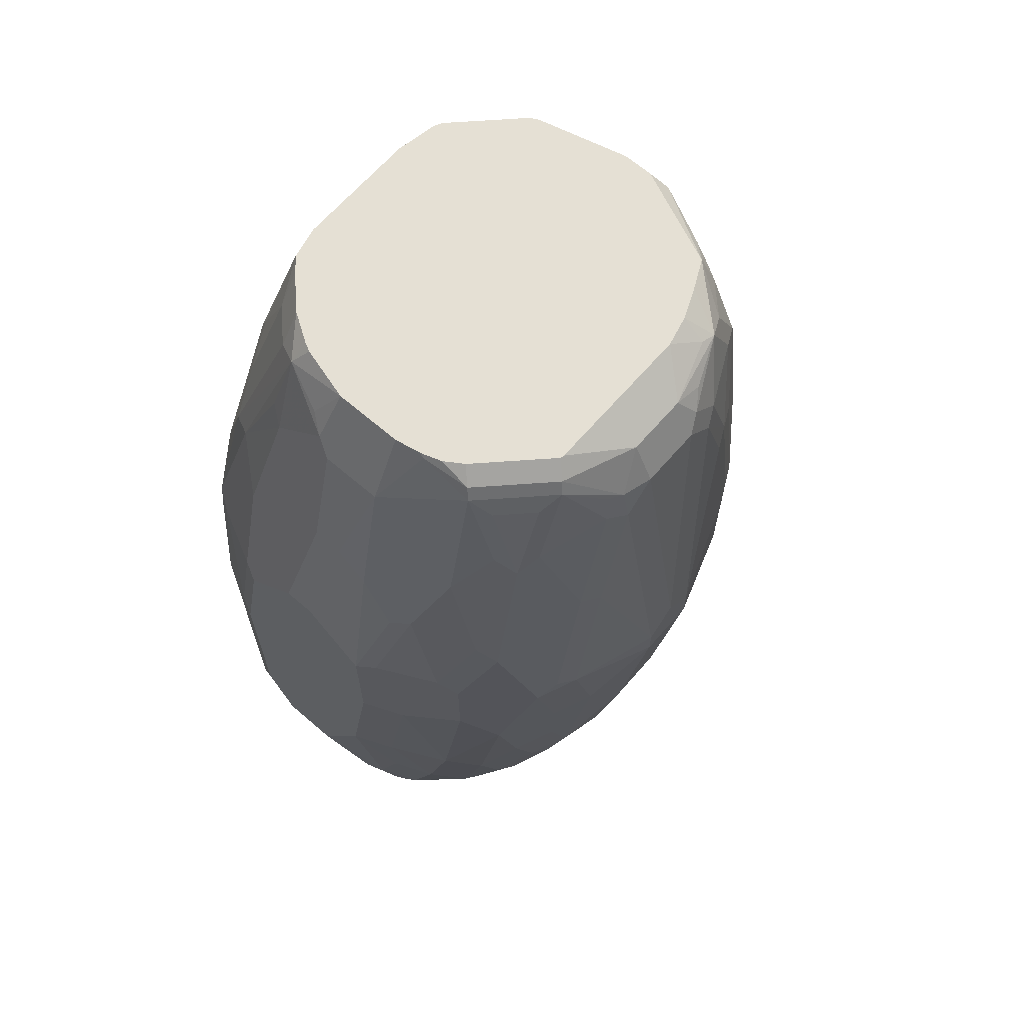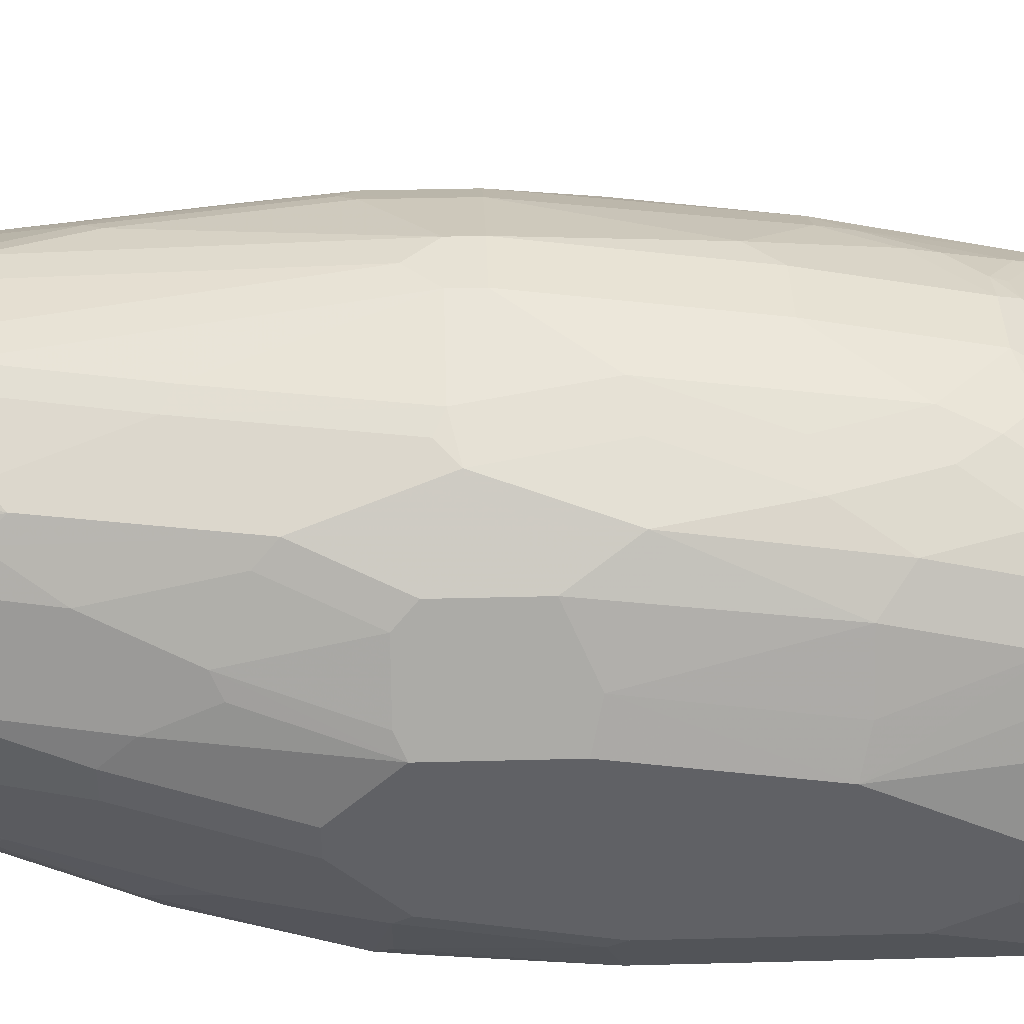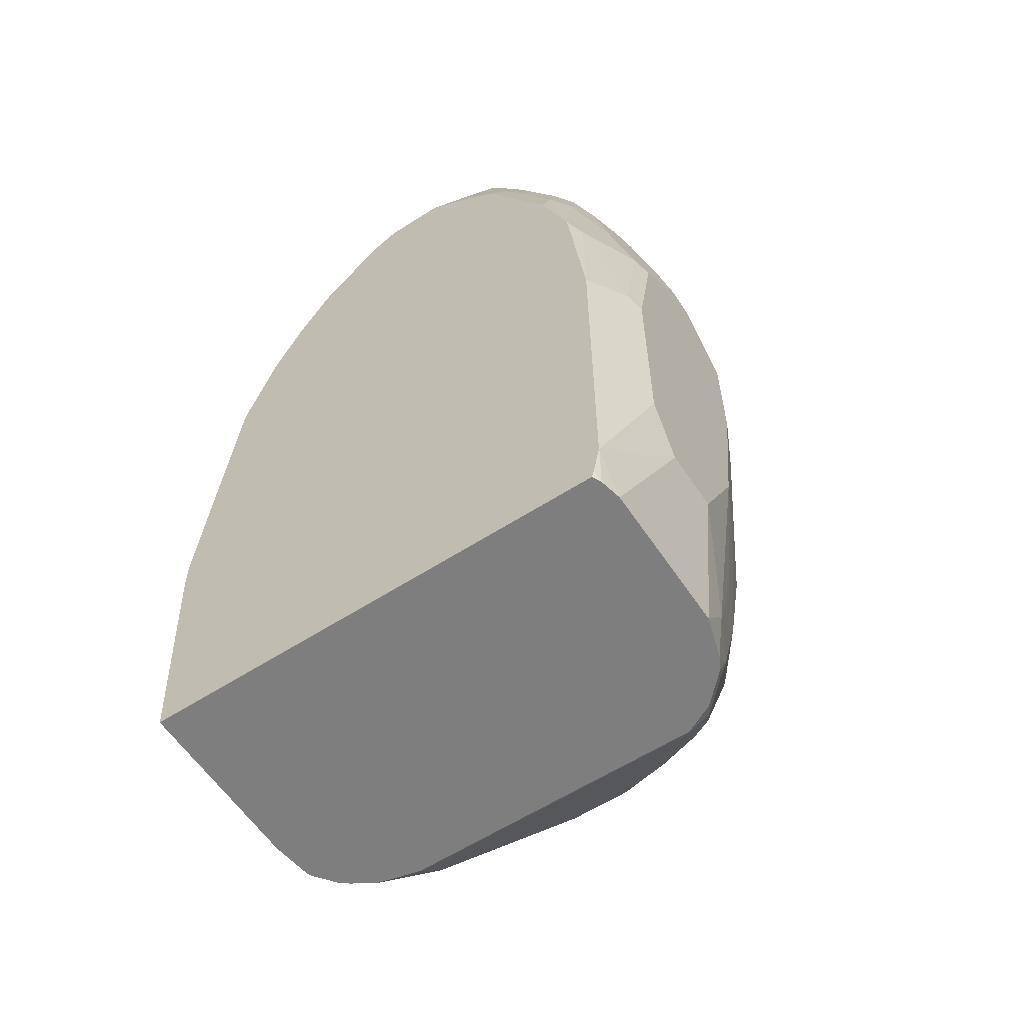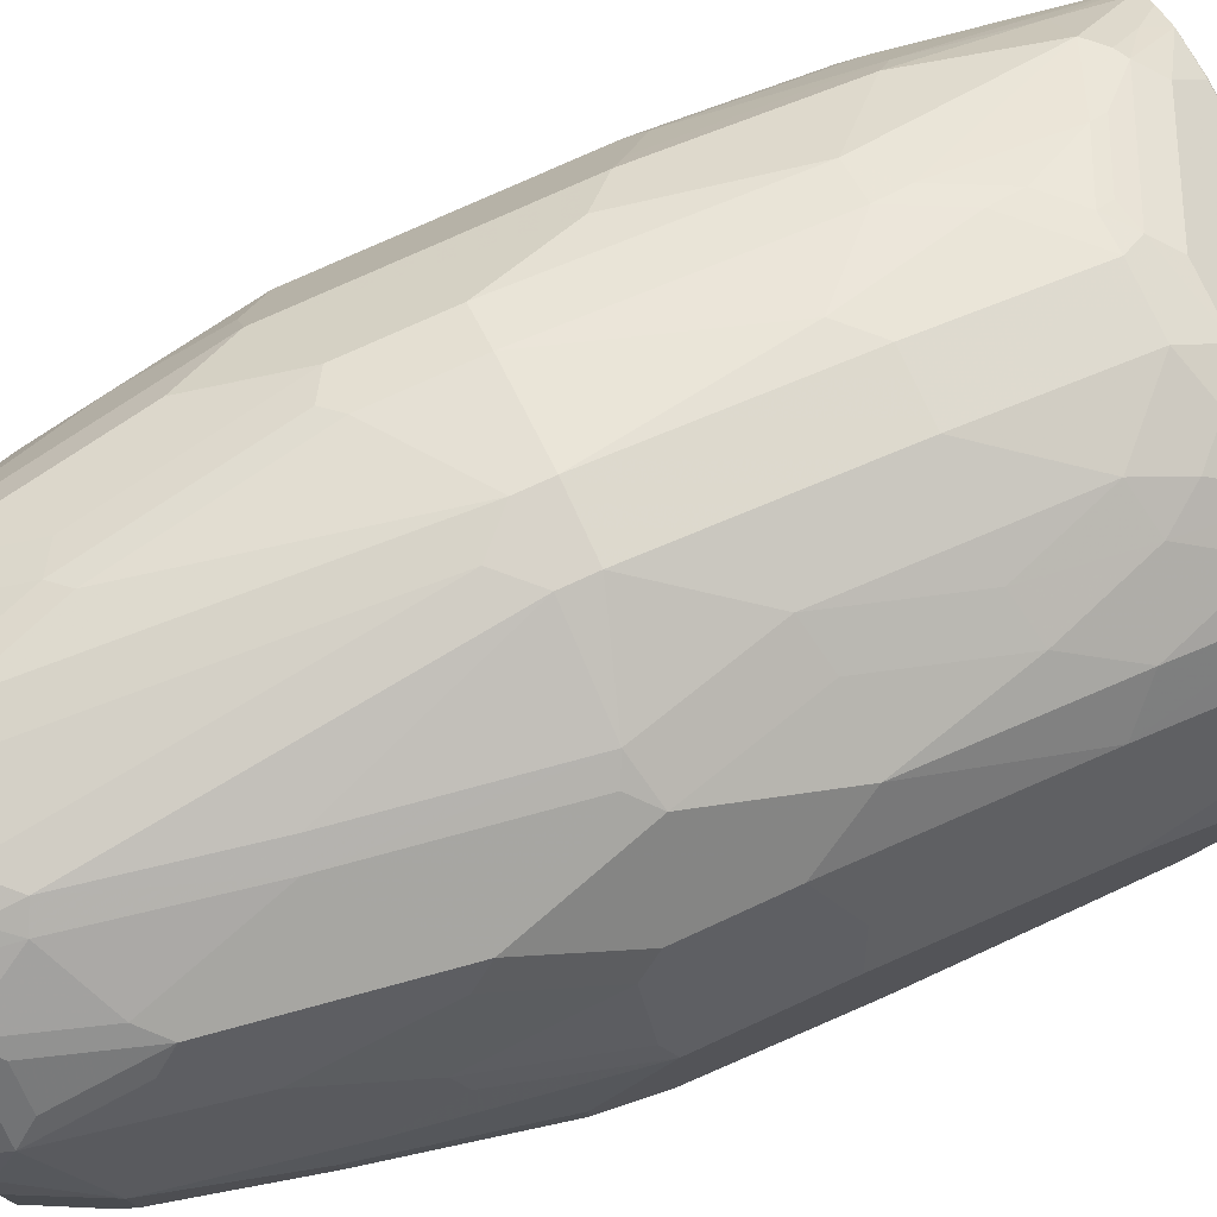
<metadata>
{"format":"obj","ext":"obj","renderer":"f3d","projection":"perspective","resolution":1024,"background":"white","views":[{"elev":65.7,"azim":130.9,"up":"+Z"},{"elev":40.5,"azim":88.2,"up":"+Y"},{"elev":-59.4,"azim":33.5,"up":"+Z"},{"elev":75.9,"azim":65.4,"up":"+Y"}]}
</metadata>
<code>
v -0.14 0.1141 0.04717
v -0.1433 0.0896 0.04717
v -0.1433 0.1075 0.05375
v -0.1612 0.05375 0.08958
v -0.1433 -0.01791 0.04717
v -0.1612 0.01792 0.1254
v -0.1612 2.015e-05 0.1971
v -0.1432 -0.01812 0.0472
v 0.1377 -0.01812 0.04717
v 0.1383 -0.01712 0.04717
v 0.1393 -0.01812 0.05195
v 0.1432 -0.01812 0.07168
v 0.1433 -0.01791 0.07168
v 0.1405 -0.01275 0.04717
v 0.1433 2.015e-05 0.04717
v 0.1355 0.1141 0.04717
v 0.1433 0.0896 0.04717
v 0.1612 0.07167 0.1254
v 0.1433 0.1075 0.07168
v 0.1314 0.1313 0.06572
v 0.1314 0.1493 0.1194
v 0.1134 0.1672 0.1015
v 0.1314 0.1672 0.1911
v 0.1493 0.1313 0.1911
v 0.1493 0.1493 0.2986
v 0.1314 0.1851 0.3165
v 0.1134 0.203 0.2806
v 0.1134 0.1851 0.1732
v 0.09551 0.1851 0.1194
v 0.07762 0.203 0.1553
v 0.09551 0.203 0.209
v 0.07762 0.2209 0.2806
v 0.05372 0.2329 0.2866
v 0.07165 0.2329 0.3583
v 0.0179 0.2508 0.3404
v 0.0179 0.2329 0.215
v 0.05372 0.215 0.1612
v 0.07165 0.215 0.215
v 0.06269 0.206 0.1344
v 0.03283 0.212 0.1284
v 0.04476 0.206 0.1164
v 0.08062 0.1881 0.09855
v 0.09851 0.1702 0.08062
v 0.1104 0.1463 0.05078
v 0.07762 0.1672 0.06572
v 0.05969 0.1851 0.08362
v 0.02386 0.203 0.1015
v 0.0179 0.215 0.1254
v -0.0179 0.215 0.1254
v -0.02386 0.209 0.1135
v -0.01193 0.203 0.1015
v -0.08358 0.1672 0.06572
v -0.04776 0.1851 0.08362
v 0.09551 0.1493 0.04779
v 0.09611 0.1481 0.04717
v 0.114 0.1391 0.04717
v 0.132 0.1212 0.04717
v 0.1284 0.1284 0.05078
v -0.08478 0.1481 0.04717
v -0.08358 0.1493 0.04779
v -0.1098 0.142 0.04717
v -0.09551 0.1731 0.07765
v -0.112 0.1522 0.06272
v -0.1237 0.1336 0.04717
v -0.1292 0.1292 0.04717
v -0.1314 0.1313 0.05375
v -0.1384 0.1172 0.04717
v -0.1321 0.1433 0.08958
v -0.1388 0.1343 0.09855
v -0.1388 0.1522 0.1523
v -0.1567 0.1164 0.1523
v -0.1612 0.1075 0.1612
v -0.1567 0.1343 0.2418
v -0.1388 0.1702 0.2597
v -0.1314 0.1672 0.1612
v -0.1314 0.1851 0.2687
v -0.1612 0.1254 0.2508
v -0.1612 0.1254 0.3766
v -0.1435 0.1609 0.3766
v -0.1314 0.1851 0.4121
v -0.1134 0.203 0.2866
v -0.09551 0.203 0.1971
v -0.09551 0.2209 0.3404
v -0.09551 0.2209 0.3941
v -0.08062 0.2284 0.4031
v -0.07762 0.2209 0.5016
v -0.06269 0.2284 0.5105
v -0.08062 0.2105 0.5643
v -0.04476 0.2284 0.5643
v -0.03583 0.2329 0.5553
v -0.02686 0.2284 0.5822
v -0.06269 0.2105 0.6001
v -0.07762 0.203 0.5912
v -0.09551 0.203 0.5553
v -0.1134 0.203 0.4479
v -0.1134 0.1851 0.5195
v -0.103 0.1814 0.5733
v -0.09551 0.1851 0.5912
v -0.09851 0.1747 0.6001
v -0.1015 0.1672 0.6031
v -0.08885 0.1791 0.6133
v -0.1194 0.1314 0.6031
v -0.1209 0.1455 0.5733
v -0.1254 0.1254 0.5912
v -0.1433 0.1433 0.4658
v -0.1254 0.1612 0.5195
v -0.1209 0.1635 0.5374
v -0.1433 0.1612 0.4121
v -0.1612 0.1254 0.3941
v -0.1433 0.1254 0.5016
v -0.1612 0.1075 0.4121
v -0.1612 0.07167 0.1075
v -0.1612 0.01792 0.3404
v -0.1612 2.015e-05 0.215
v -0.1493 -0.005955 0.3463
v -0.1522 -0.01812 0.2152
v -0.1522 -0.01812 0.1973
v -0.1552 -0.01193 0.1911
v 0.1434 -0.01812 0.2865
v -0.1434 -0.01812 0.3045
v -0.1342 -0.01812 0.3943
v -0.1146 -0.01812 0.455
v -0.1325 -0.01812 0.4013
v -0.1343 -0.008935 0.421
v -0.1493 0.01195 0.4001
v -0.1523 0.0269 0.421
v -0.1343 0.0269 0.4927
v -0.1314 -0.005963 0.4359
v -0.1164 -0.008935 0.4747
v -0.1164 0.0269 0.5464
v -0.1134 -0.005963 0.4897
v -0.09668 -0.01812 0.4908
v -0.09551 -0.005963 0.5255
v -0.07762 0.01195 0.5972
v -0.08062 -0.008935 0.5464
v -0.07601 -0.01812 0.5239
v -0.01809 -0.01812 0.5728
v 0.1342 -0.01812 0.3762
v 0.0178 -0.01812 0.5725
v 0.0179 -0.01791 0.5733
v 0.05363 -0.01812 0.546
v 0.03807 -0.01343 0.5733
v 0.05596 0.004481 0.6091
v 0.07156 -0.01812 0.5281
v 0.1141 -0.01812 0.448
v 0.09551 -0.005963 0.5195
v 0.07613 -0.008935 0.5464
v 0.07762 0.01195 0.5912
v 0.1134 -0.005963 0.4837
v 0.132 -0.01812 0.3944
v 0.1388 -0.008935 0.3852
v 0.1567 0.00897 0.2956
v 0.1567 0.0269 0.3852
v 0.1388 0.0269 0.4568
v 0.1612 0.07167 0.4121
v 0.1612 0.03585 0.3762
v 0.1612 0.05375 0.3766
v 0.1612 0.01792 0.2866
v 0.1612 0.01792 0.1612
v 0.1612 0.03585 0.1254
v 0.1612 0.1254 0.3762
v 0.1612 0.1075 0.1971
v 0.1612 0.1254 0.3045
v 0.1433 0.1254 0.1254
v 0.1314 0.1851 0.3702
v 0.1373 0.1732 0.3822
v 0.1134 0.203 0.424
v 0.09551 0.2209 0.3523
v 0.08358 0.2269 0.3642
v 0.06569 0.2269 0.4718
v 0.08358 0.209 0.5434
v 0.09551 0.203 0.5314
v 0.1015 0.1911 0.5434
v 0.1194 0.1911 0.4359
v 0.1194 0.1732 0.5076
v 0.1015 0.1732 0.5972
v 0.09551 0.1851 0.5852
v 0.07762 0.203 0.5852
v 0.06569 0.209 0.5972
v 0.06269 0.206 0.6046
v 0.03583 0.2284 0.5755
v 0.0179 0.2209 0.5972
v 0.0179 0.2329 0.5733
v 0.03583 0.2329 0.5553
v 0.04776 0.2269 0.5613
v 0.04476 0.2239 0.5777
v 0.05372 0.2329 0.4658
v 0.0179 0.2508 0.3583
v 0 0.2508 0.3762
v -0.0179 0.2329 0.5733
v -0.0179 0.2508 0.3583
v -0.0179 0.2508 0.3404
v -0.0179 0.2329 0.215
v -0.03583 0.2329 0.2329
v -0.05372 0.215 0.1612
v -0.07165 0.215 0.1971
v -0.05596 0.2105 0.1433
v -0.03807 0.2105 0.1254
v -0.04031 0.206 0.1164
v -0.07389 0.1926 0.1075
v -0.07613 0.1881 0.09855
v -0.103 0.1702 0.08062
v -0.1134 0.1672 0.08958
v -0.07389 0.2105 0.1792
v -0.1075 0.1612 0.07168
v -0.07165 0.2329 0.3404
v -0.07165 0.2329 0.3941
v -0.05372 0.2329 0.5016
v -0.0179 0.2209 0.5972
v -0.03583 0.1994 0.6133
v -0.05372 0.209 0.6031
v -0.05372 0.1951 0.6133
v -0.03583 0.2217 0.5912
v -0.07165 0.1874 0.6133
v 0.05571 0.199 0.6133
v 0.05372 0.1994 0.6133
v 0.09851 0.1702 0.6046
v 0.103 0.1433 0.6113
v 0.09858 0.1525 0.6133
v 0.1022 0.1417 0.6133
v 0.1027 0.1396 0.6133
v 0.1053 0.1254 0.6133
v 0.09154 0.1632 0.6133
v 0.08317 0.03158 0.6133
v 0.1053 0.08532 0.6133
v 0.1254 0.1254 0.5733
v 0.1254 0.08959 0.5733
v 0.1433 0.08959 0.5016
v 0.1433 0.1075 0.5016
v 0.1433 0.1254 0.4837
v 0.1612 0.08959 0.4121
v 0.1209 0.04481 0.5464
v 0.1209 0.00898 0.4927
v 0.1142 0.03584 0.5553
v 0.103 0.04481 0.6001
v 0.1209 0.08064 0.5822
v 0.1142 0.07167 0.5912
v 0.0964 0.05375 0.6133
v 0.09381 0.0486 0.6133
v 0.09551 0.02987 0.5912
v 0.06528 0.01369 0.6133
v 0.05704 0.006612 0.6133
v 0.05091 0.005034 0.6133
v 0.03794 0.00214 0.6133
v -0.03583 9e-06 0.6091
v -0.03602 -0.01812 0.5639
v -0.04476 -0.008935 0.5822
v -0.05798 0.006612 0.6133
v -0.03368 0.00214 0.6133
v -0.09851 0.04481 0.6133
v -0.06269 0.00898 0.6133
v -0.09551 0.02987 0.5972
v -0.1134 0.01195 0.5255
v -0.1009 0.04949 0.6133
v -0.1164 0.08064 0.6001
v -0.1343 0.04481 0.5105
v -0.1433 0.07167 0.5016
v -0.1254 0.1075 0.5912
v -0.1612 0.07167 0.43
v -0.1612 0.03584 0.3941
v -0.1612 0.08959 0.43
v -0.1143 0.1032 0.6133
v -0.1143 0.1211 0.6133
v 0.1433 0.1433 0.4479
v 0.1373 0.1552 0.4538
v 0.1552 0.1373 0.3822
f 207 191 192
f 82 83 206
f 192 194 206
f 208 191 207
f 207 192 206
f 196 206 194
f 87 207 85
f 208 87 90
f 208 207 87
f 85 207 206
f 85 206 83
f 52 62 50
f 208 90 191
f 196 82 206
f 203 202 64
f 197 200 204
f 197 204 196
f 204 82 196
f 70 75 68
f 63 64 205
f 63 205 62
f 202 62 205
f 202 205 64
f 203 64 66
f 203 66 68
f 203 68 75
f 90 91 190
f 203 75 82
f 197 198 200
f 209 190 91
f 217 218 176
f 209 210 182
f 203 82 204
f 220 219 222
f 221 220 222
f 221 222 218
f 221 218 220
f 220 218 219
f 219 218 217
f 180 217 176
f 180 215 217
f 180 182 215
f 216 215 182
f 216 182 210
f 216 210 215
f 210 101 215
f 212 101 210
f 98 93 94
f 98 99 101
f 98 101 93
f 92 93 101
f 214 92 101
f 214 101 212
f 214 212 92
f 213 209 91
f 213 91 92
f 213 92 209
f 211 209 92
f 211 92 212
f 211 212 210
f 211 210 209
f 209 182 190
f 203 204 200
f 173 172 176
f 202 200 62
f 181 179 186
f 181 186 185
f 181 185 184
f 181 184 183
f 181 183 182
f 181 182 180
f 181 180 179
f 179 180 176
f 179 176 178
f 179 178 171
f 172 171 178
f 177 172 178
f 177 178 176
f 177 176 172
f 219 223 222
f 173 176 175
f 173 175 174
f 173 174 167
f 173 167 172
f 172 167 171
f 171 167 170
f 169 34 170
f 168 27 32
f 168 32 34
f 168 34 169
f 168 169 167
f 168 167 27
f 165 26 27
f 165 27 167
f 179 185 186
f 179 171 185
f 185 171 170
f 185 170 184
f 201 62 200
f 201 50 62
f 199 50 201
f 199 201 200
f 199 200 198
f 199 198 50
f 198 49 50
f 195 49 198
f 195 198 197
f 195 197 196
f 195 196 194
f 195 194 49
f 193 36 49
f 193 49 194
f 203 200 202
f 193 194 192
f 35 36 192
f 35 192 191
f 189 35 191
f 189 191 90
f 189 90 190
f 189 190 183
f 189 183 184
f 188 189 184
f 188 35 189
f 188 34 35
f 187 170 34
f 187 34 188
f 187 188 184
f 187 184 170
f 193 192 36
f 219 217 223
f 247 245 248
f 223 215 222
f 127 257 260
f 126 127 260
f 125 126 260
f 125 260 113
f 260 261 113
f 112 113 261
f 111 112 261
f 110 111 261
f 110 261 104
f 224 215 250
f 101 250 215
f 102 263 101
f 263 250 101
f 262 258 255
f 254 262 255
f 254 250 262
f 262 250 263
f 262 263 102
f 262 102 258
f 102 104 258
f 258 104 261
f 259 258 261
f 259 261 260
f 259 260 257
f 259 257 258
f 258 257 255
f 256 255 257
f 256 257 127
f 256 127 255
f 125 113 115
f 130 127 128
f 125 115 121
f 130 131 253
f 165 167 166
f 54 55 60
f 53 54 60
f 52 53 60
f 182 183 190
f 157 158 155
f 155 158 161
f 174 166 167
f 218 222 226
f 218 226 176
f 176 226 230
f 265 176 230
f 175 176 265
f 175 265 174
f 174 265 166
f 266 161 166
f 266 166 265
f 266 265 161
f 264 161 265
f 264 265 230
f 264 230 161
f 231 161 230
f 231 155 161
f 233 150 154
f 233 149 150
f 233 235 149
f 246 136 137
f 246 135 136
f 131 134 253
f 110 104 105
f 130 255 127
f 130 254 255
f 130 250 254
f 240 235 224
f 238 225 224
f 239 238 224
f 239 224 235
f 239 235 238
f 238 235 225
f 237 225 235
f 237 235 236
f 237 236 225
f 236 227 225
f 232 227 236
f 232 236 235
f 234 232 235
f 234 235 233
f 234 233 232
f 232 233 154
f 232 154 227
f 227 154 155
f 228 227 155
f 228 155 231
f 229 228 231
f 229 231 230
f 229 230 226
f 229 226 228
f 228 226 227
f 227 226 225
f 225 226 222
f 225 222 224
f 222 215 224
f 240 149 235
f 148 149 240
f 148 240 224
f 241 148 224
f 252 250 130
f 252 130 253
f 252 253 134
f 252 134 250
f 251 250 134
f 251 134 135
f 251 135 248
f 251 248 250
f 248 249 250
f 249 224 250
f 243 224 249
f 244 243 249
f 245 244 249
f 245 249 248
f 217 215 223
f 247 248 135
f 247 246 245
f 245 246 137
f 140 245 137
f 140 244 245
f 143 140 142
f 143 244 140
f 143 243 244
f 147 148 242
f 147 242 144
f 143 144 242
f 143 242 243
f 242 224 243
f 241 224 242
f 241 242 148
f 247 135 246
f 165 166 161
f 169 170 167
f 162 18 19
f 61 59 64
f 61 64 63
f 61 63 62
f 61 62 52
f 61 52 60
f 61 60 59
f 59 60 55
f 59 55 1
f 55 10 1
f 16 10 55
f 22 44 43
f 58 22 20
f 58 44 22
f 57 56 44
f 57 44 58
f 57 58 20
f 57 20 16
f 57 16 56
f 56 16 55
f 56 55 44
f 44 55 54
f 44 54 45
f 46 45 54
f 46 54 53
f 47 46 53
f 51 47 53
f 51 53 52
f 51 52 50
f 51 50 47
f 64 59 1
f 48 47 50
f 65 64 1
f 67 66 65
f 88 87 86
f 86 87 85
f 86 85 84
f 84 85 83
f 84 83 81
f 81 83 82
f 81 82 75
f 81 75 76
f 81 76 80
f 76 79 80
f 77 79 76
f 77 78 79
f 77 72 78
f 73 72 77
f 73 77 76
f 74 73 76
f 74 76 75
f 74 75 70
f 74 70 73
f 70 71 73
f 73 71 72
f 71 1 72
f 67 65 1
f 69 67 1
f 69 1 71
f 69 71 70
f 69 70 68
f 69 68 67
f 67 68 66
f 65 66 64
f 48 50 49
f 48 49 36
f 48 36 37
f 23 24 21
f 23 21 22
f 22 21 20
f 20 21 19
f 20 19 16
f 17 16 19
f 17 19 18
f 17 18 15
f 17 15 16
f 15 10 16
f 14 11 10
f 14 10 15
f 14 15 13
f 14 13 11
f 11 13 12
f 11 12 9
f 11 9 10
f 9 1 10
f 2 1 9
f 5 2 9
f 5 9 8
f 5 8 7
f 6 5 7
f 6 7 4
f 6 4 5
f 5 4 2
f 2 4 3
f 2 3 1
f 165 161 26
f 23 25 24
f 23 26 25
f 23 27 26
f 23 28 27
f 48 37 40
f 48 41 47
f 47 41 42
f 47 42 46
f 42 45 46
f 42 44 45
f 42 43 44
f 42 22 43
f 42 29 22
f 30 29 42
f 39 30 42
f 39 42 41
f 39 41 40
f 39 40 37
f 89 87 88
f 39 37 30
f 38 31 30
f 38 30 37
f 38 37 33
f 33 37 36
f 33 36 35
f 33 35 34
f 33 34 32
f 33 32 31
f 31 32 27
f 28 31 27
f 28 30 31
f 28 29 30
f 28 22 29
f 23 22 28
f 38 33 31
f 89 90 87
f 48 40 41
f 89 92 91
f 138 119 151
f 138 151 150
f 145 138 150
f 145 150 149
f 146 145 149
f 146 149 148
f 146 148 147
f 146 147 144
f 146 144 145
f 145 144 138
f 139 138 144
f 141 139 144
f 141 144 143
f 141 143 142
f 141 142 140
f 141 140 139
f 139 140 137
f 139 137 138
f 138 137 120
f 120 137 136
f 132 122 120
f 132 120 136
f 132 136 135
f 133 132 135
f 133 135 134
f 133 134 131
f 133 131 132
f 131 122 132
f 129 124 123
f 138 120 119
f 129 123 122
f 153 151 152
f 153 154 150
f 164 162 19
f 89 91 90
f 164 19 21
f 164 21 162
f 24 162 21
f 25 162 24
f 25 163 162
f 25 26 163
f 163 26 161
f 163 161 162
f 162 161 18
f 18 161 158
f 9 12 8
f 119 8 12
f 159 119 12
f 159 12 13
f 160 159 13
f 160 13 15
f 160 15 18
f 160 18 159
f 159 18 158
f 159 158 119
f 152 119 158
f 153 152 158
f 156 153 158
f 156 158 157
f 156 157 155
f 156 155 153
f 153 155 154
f 153 150 151
f 129 122 131
f 152 151 119
f 129 130 128
f 109 110 105
f 109 105 108
f 108 105 80
f 96 80 105
f 106 96 105
f 106 107 96
f 97 96 107
f 103 97 107
f 103 107 106
f 103 106 105
f 103 105 104
f 103 104 102
f 100 97 102
f 100 102 101
f 109 111 110
f 100 101 99
f 97 99 98
f 97 98 94
f 97 94 96
f 95 96 94
f 95 80 96
f 95 81 80
f 84 81 95
f 86 84 95
f 86 95 94
f 88 86 94
f 88 94 93
f 129 131 130
f 88 93 92
f 89 88 92
f 100 99 97
f 109 78 111
f 103 102 97
f 109 80 78
f 124 127 126
f 124 126 125
f 124 125 121
f 124 121 123
f 123 121 122
f 122 121 120
f 120 121 115
f 120 115 116
f 120 116 119
f 116 8 119
f 118 117 7
f 124 128 127
f 118 8 117
f 117 8 116
f 118 7 8
f 72 3 112
f 109 108 80
f 80 79 78
f 78 112 111
f 72 112 78
f 117 116 7
f 72 1 3
f 3 4 112
f 129 128 124
f 7 113 4
f 114 113 7
f 114 115 113
f 114 116 115
f 114 7 116
f 4 113 112

</code>
